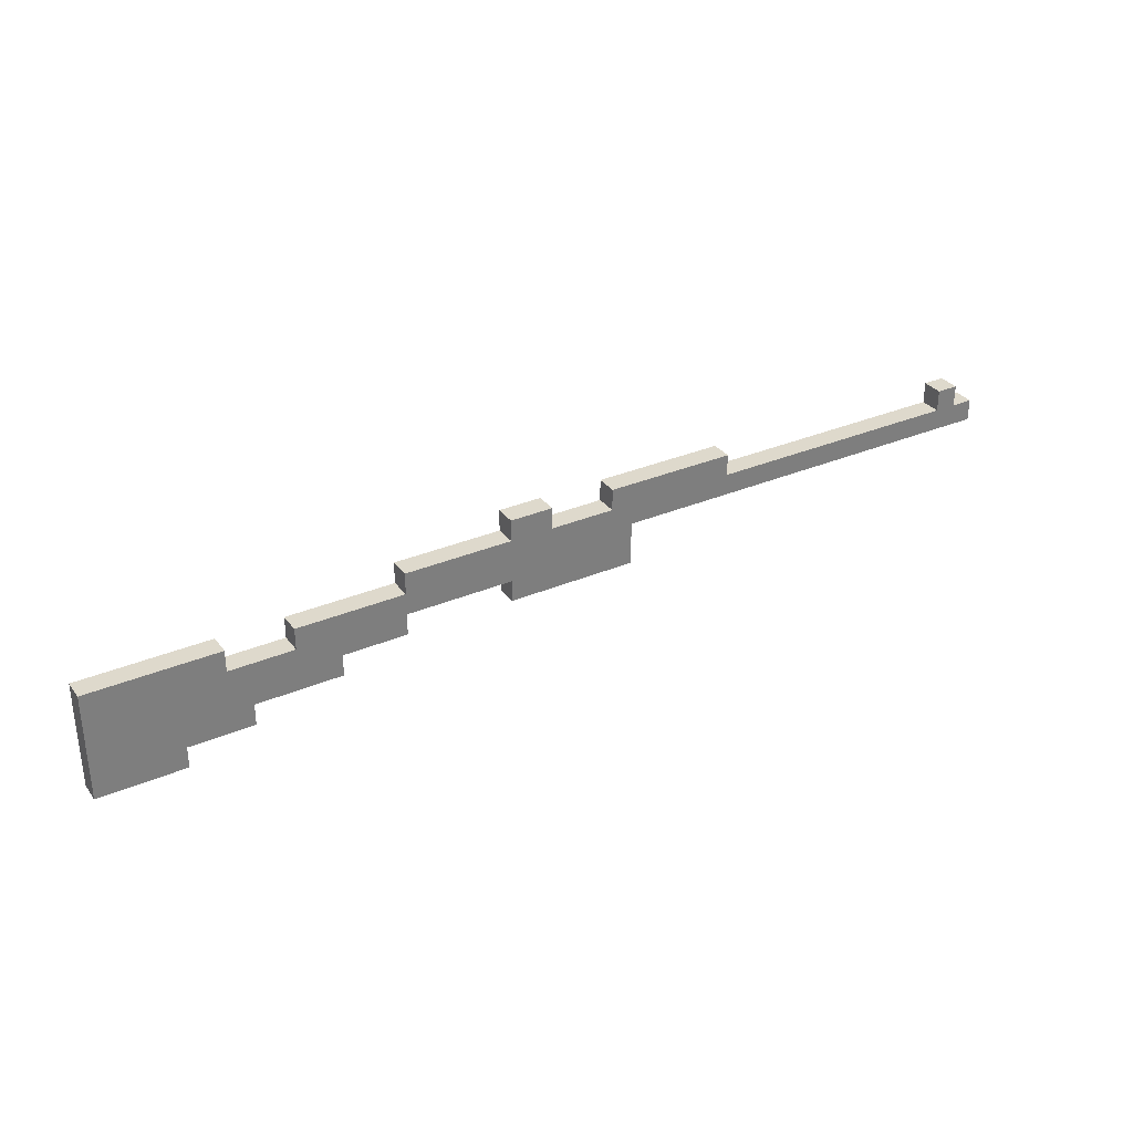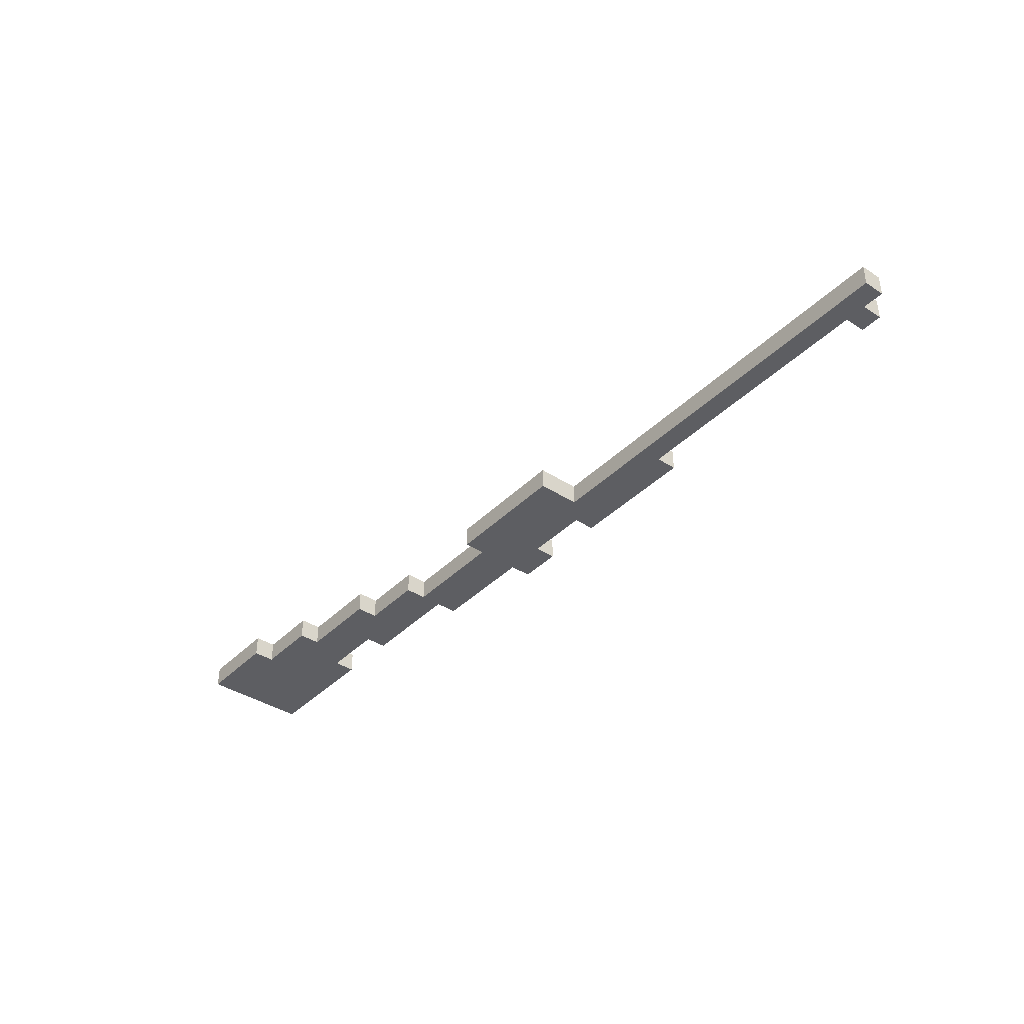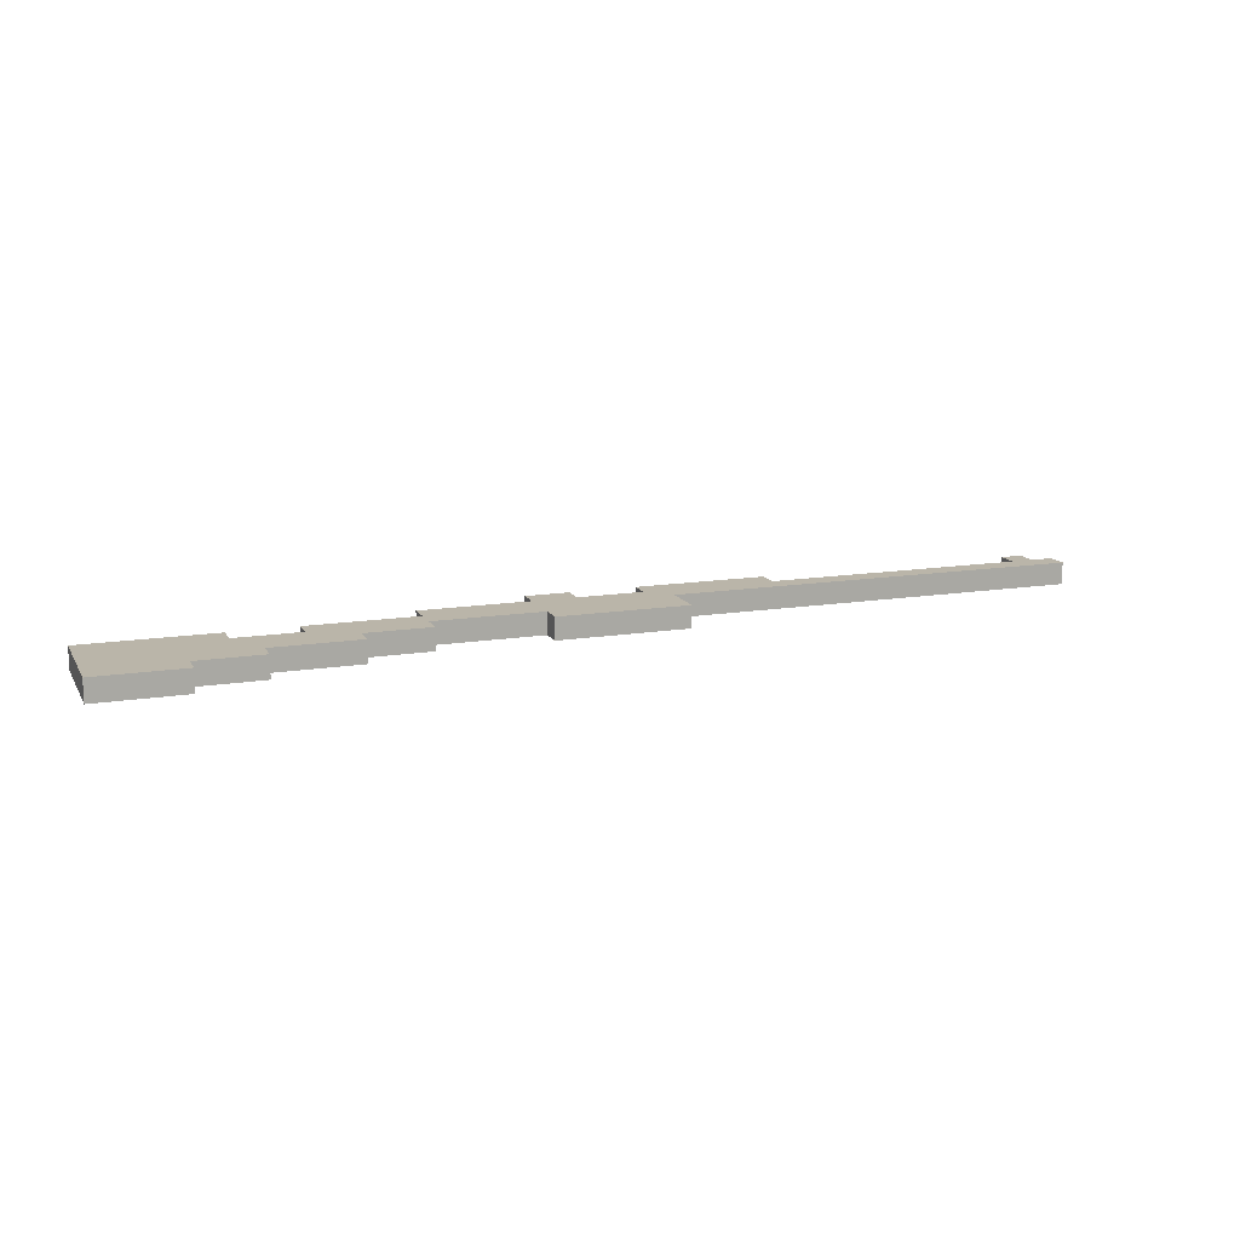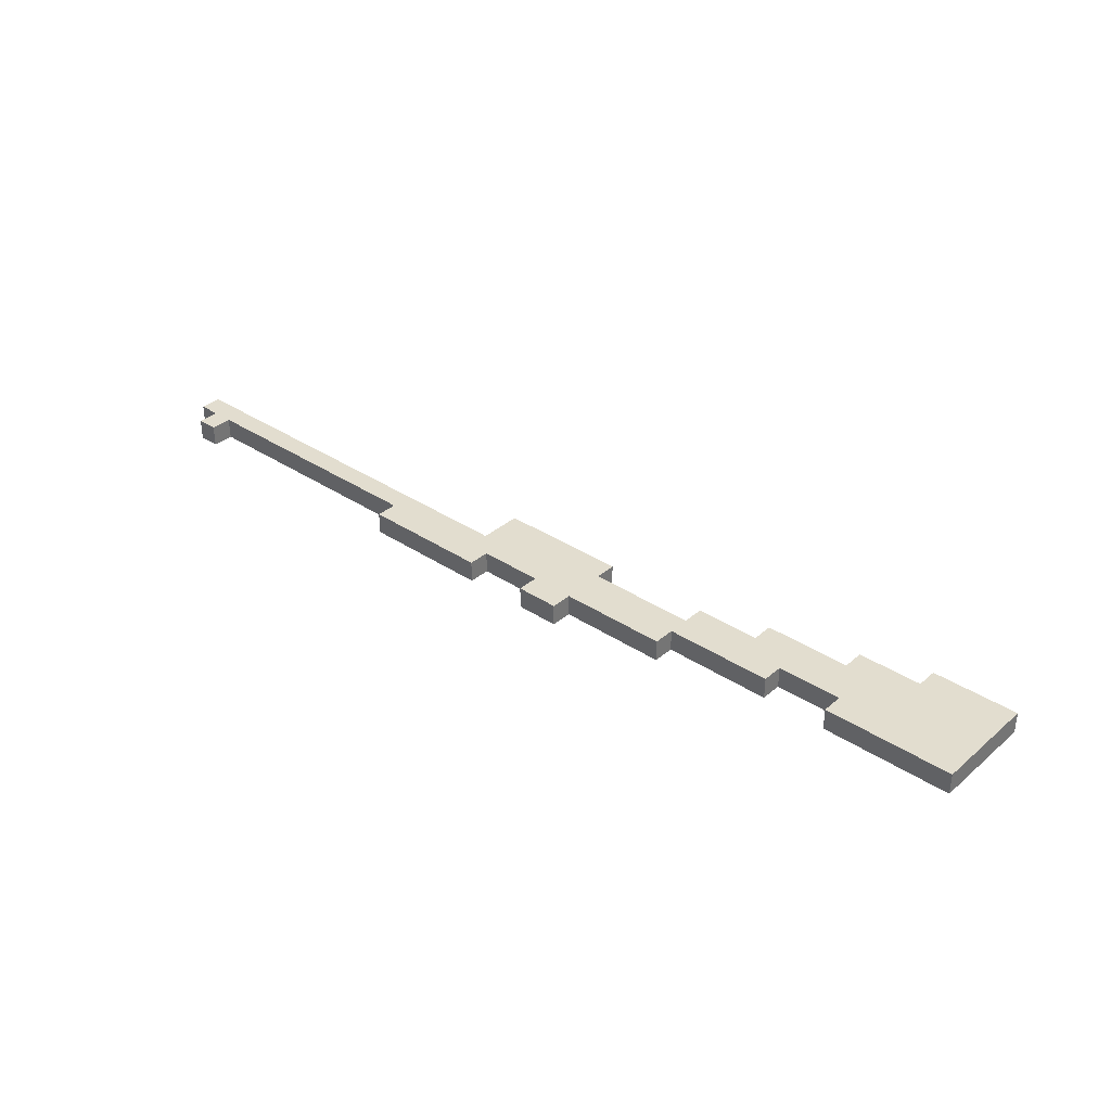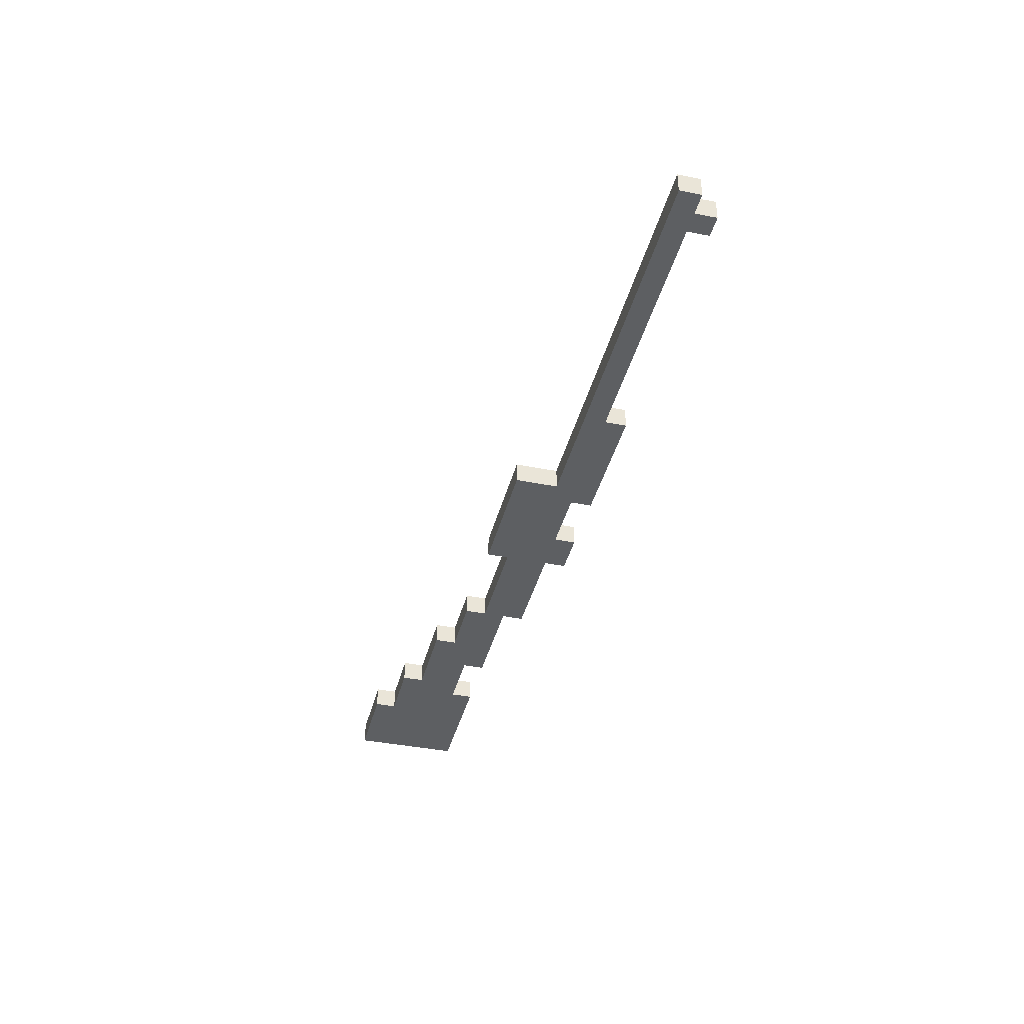
<metadata>
{"format":"obj","ext":"obj","renderer":"f3d","projection":"perspective","resolution":1024,"background":"white","views":[{"elev":32.2,"azim":-30.8,"up":"+Y"},{"elev":-39.0,"azim":50.8,"up":"+Z"},{"elev":13.6,"azim":-20.3,"up":"+Z"},{"elev":34.8,"azim":-138.5,"up":"+Z"},{"elev":-39.6,"azim":76.1,"up":"+Z"}]}
</metadata>
<code>
o
v -0.2 0.4 0
v -0.2 0.4 -0.1
v -0.2 0.9 0
v -0.2 0.9 -0.1
v 0.7 0.8 0
v 0.7 0.8 -0.1
v 0.7 0.9 0
v 0.7 0.9 -0.1
v 1.2 0.9 0
v 1.2 0.9 -0.1
v 1.2 1 0
v 1.2 1 -0.1
v 1.7 0.7 0
v 1.7 0.7 -0.1
v 1.7 0.8 0
v 1.7 0.8 -0.1
v 1.7 1 0
v 1.7 1 -0.1
v 1.7 1.1 0
v 1.7 1.1 -0.1
v 2.2 1 0
v 2.2 1 -0.1
v 2.2 1.1 0
v 2.2 1.1 -0.1
v 4 1 0
v 4 1 -0.1
v 4 1.1 0
v 4 1.1 -0.1
v 0.2 0.4 0
v 0.2 0.4 -0.1
v 0.2 0.5 0
v 0.2 0.5 -0.1
v 0.4 0.8 0
v 0.4 0.8 -0.1
v 0.4 0.9 0
v 0.4 0.9 -0.1
v 0.5 0.5 0
v 0.5 0.5 -0.1
v 0.5 0.6 0
v 0.5 0.6 -0.1
v 0.9 0.6 0
v 0.9 0.6 -0.1
v 0.9 0.7 0
v 0.9 0.7 -0.1
v 1.2 0.7 0
v 1.2 0.7 -0.1
v 1.2 0.8 0
v 1.2 0.8 -0.1
v 1.9 1 0
v 1.9 1 -0.1
v 1.9 1.1 0
v 1.9 1.1 -0.1
v 2.3 0.7 0
v 2.3 0.7 -0.1
v 2.3 0.9 0
v 2.3 0.9 -0.1
v 2.8 1 0
v 2.8 1 -0.1
v 2.8 1.1 0
v 2.8 1.1 -0.1
v 4.1 1 0
v 4.1 1 -0.1
v 4.1 1.1 0
v 4.1 1.1 -0.1
v 4.2 0.9 0
v 4.2 0.9 -0.1
v 4.2 1 0
v 4.2 1 -0.1
v -0.2 0.4 0
v -0.2 0.9 0
v 0.2 0.4 0
v 0.2 0.5 0
v 0.4 0.8 0
v 0.4 0.9 0
v 0.5 0.5 0
v 0.5 0.6 0
v 0.7 0.8 0
v 0.7 0.9 0
v 0.8 0.6 0
v 0.8 0.8 0
v 0.9 0.6 0
v 0.9 0.7 0
v 0.9 0.8 0
v 0.9 0.9 0
v 1 0.8 0
v 1 0.9 0
v 1.1 0.7 0
v 1.1 0.8 0
v 1.2 0.7 0
v 1.2 0.8 0
v 1.2 0.9 0
v 1.2 1 0
v 1.5 0.9 0
v 1.5 1 0
v 1.6 0.9 0
v 1.6 1 0
v 1.7 0.7 0
v 1.7 0.8 0
v 1.7 1 0
v 1.7 1.1 0
v 1.9 1 0
v 1.9 1.1 0
v 2.2 1 0
v 2.2 1.1 0
v 2.3 0.7 0
v 2.3 0.9 0
v 2.5 0.9 0
v 2.5 1.1 0
v 2.6 0.9 0
v 2.6 1.1 0
v 2.8 1 0
v 2.8 1.1 0
v 4 0.9 0
v 4 1 0
v 4 1.1 0
v 4.1 0.9 0
v 4.1 1 0
v 4.1 1.1 0
v 4.2 0.9 0
v 4.2 1 0
v -0.2 0.4 -0.1
v -0.2 0.9 -0.1
v 0.2 0.4 -0.1
v 0.2 0.5 -0.1
v 0.4 0.8 -0.1
v 0.4 0.9 -0.1
v 0.5 0.5 -0.1
v 0.5 0.6 -0.1
v 0.7 0.8 -0.1
v 0.7 0.9 -0.1
v 0.8 0.6 -0.1
v 0.8 0.8 -0.1
v 0.9 0.6 -0.1
v 0.9 0.7 -0.1
v 0.9 0.8 -0.1
v 0.9 0.9 -0.1
v 1 0.8 -0.1
v 1 0.9 -0.1
v 1.1 0.7 -0.1
v 1.1 0.8 -0.1
v 1.2 0.7 -0.1
v 1.2 0.8 -0.1
v 1.2 0.9 -0.1
v 1.2 1 -0.1
v 1.5 0.9 -0.1
v 1.5 1 -0.1
v 1.6 0.9 -0.1
v 1.6 1 -0.1
v 1.7 0.7 -0.1
v 1.7 0.8 -0.1
v 1.7 1 -0.1
v 1.7 1.1 -0.1
v 1.9 1 -0.1
v 1.9 1.1 -0.1
v 2.2 1 -0.1
v 2.2 1.1 -0.1
v 2.3 0.7 -0.1
v 2.3 0.9 -0.1
v 2.5 0.9 -0.1
v 2.5 1.1 -0.1
v 2.6 0.9 -0.1
v 2.6 1.1 -0.1
v 2.8 1 -0.1
v 2.8 1.1 -0.1
v 4 0.9 -0.1
v 4 1 -0.1
v 4 1.1 -0.1
v 4.1 0.9 -0.1
v 4.1 1 -0.1
v 4.1 1.1 -0.1
v 4.2 0.9 -0.1
v 4.2 1 -0.1
v -0.2 0.4 0
v 0.2 0.4 0
v -0.2 0.4 -0.1
v 0.2 0.4 -0.1
v 0.2 0.5 0
v 0.5 0.5 0
v 0.2 0.5 -0.1
v 0.5 0.5 -0.1
v 0.5 0.6 0
v 0.8 0.6 0
v 0.9 0.6 0
v 0.5 0.6 -0.1
v 0.8 0.6 -0.1
v 0.9 0.6 -0.1
v 0.9 0.7 0
v 1.1 0.7 0
v 1.2 0.7 0
v 1.7 0.7 0
v 2.3 0.7 0
v 0.9 0.7 -0.1
v 1.1 0.7 -0.1
v 1.2 0.7 -0.1
v 1.7 0.7 -0.1
v 2.3 0.7 -0.1
v 1.2 0.8 0
v 1.7 0.8 0
v 1.2 0.8 -0.1
v 1.7 0.8 -0.1
v 2.3 0.9 0
v 2.5 0.9 0
v 2.6 0.9 0
v 4 0.9 0
v 4.1 0.9 0
v 4.2 0.9 0
v 2.3 0.9 -0.1
v 2.5 0.9 -0.1
v 2.6 0.9 -0.1
v 4 0.9 -0.1
v 4.1 0.9 -0.1
v 4.2 0.9 -0.1
v 0.4 0.8 0
v 0.7 0.8 0
v 0.4 0.8 -0.1
v 0.7 0.8 -0.1
v -0.2 0.9 0
v 0.4 0.9 0
v 0.7 0.9 0
v 0.9 0.9 0
v 1 0.9 0
v 1.2 0.9 0
v -0.2 0.9 -0.1
v 0.4 0.9 -0.1
v 0.7 0.9 -0.1
v 0.9 0.9 -0.1
v 1 0.9 -0.1
v 1.2 0.9 -0.1
v 1.2 1 0
v 1.5 1 0
v 1.6 1 0
v 1.7 1 0
v 1.9 1 0
v 2.2 1 0
v 2.8 1 0
v 4 1 0
v 4.1 1 0
v 4.2 1 0
v 1.2 1 -0.1
v 1.5 1 -0.1
v 1.6 1 -0.1
v 1.7 1 -0.1
v 1.9 1 -0.1
v 2.2 1 -0.1
v 2.8 1 -0.1
v 4 1 -0.1
v 4.1 1 -0.1
v 4.2 1 -0.1
v 1.7 1.1 0
v 1.9 1.1 0
v 2.2 1.1 0
v 2.5 1.1 0
v 2.6 1.1 0
v 2.8 1.1 0
v 4 1.1 0
v 4.1 1.1 0
v 1.7 1.1 -0.1
v 1.9 1.1 -0.1
v 2.2 1.1 -0.1
v 2.5 1.1 -0.1
v 2.6 1.1 -0.1
v 2.8 1.1 -0.1
v 4 1.1 -0.1
v 4.1 1.1 -0.1
f 3 2 1
f 4 2 3
f 7 6 5
f 8 6 7
f 11 10 9
f 12 10 11
f 15 14 13
f 16 14 15
f 19 18 17
f 20 18 19
f 23 22 21
f 24 22 23
f 27 26 25
f 28 26 27
f 29 30 31
f 31 30 32
f 33 34 35
f 35 34 36
f 37 38 39
f 39 38 40
f 41 42 43
f 43 42 44
f 45 46 47
f 47 46 48
f 49 50 51
f 51 50 52
f 53 54 55
f 55 54 56
f 57 58 59
f 59 58 60
f 61 62 63
f 63 62 64
f 65 66 67
f 67 66 68
f 71 70 69
f 72 70 71
f 73 70 72
f 74 70 73
f 75 73 72
f 76 73 75
f 77 73 76
f 79 77 76
f 79 78 77
f 80 78 79
f 81 80 79
f 82 80 81
f 83 78 80
f 83 80 82
f 84 78 83
f 85 83 82
f 85 84 83
f 86 84 85
f 87 85 82
f 88 86 85
f 88 85 87
f 89 88 87
f 90 86 88
f 90 88 89
f 91 86 90
f 93 91 90
f 93 92 91
f 94 92 93
f 95 93 90
f 95 94 93
f 96 94 95
f 98 95 90
f 98 96 95
f 99 96 98
f 101 99 98
f 101 100 99
f 101 98 97
f 102 100 101
f 103 101 97
f 105 103 97
f 105 104 103
f 106 104 105
f 107 104 106
f 108 104 107
f 109 108 107
f 110 108 109
f 111 110 109
f 112 110 111
f 113 111 109
f 114 111 113
f 116 114 113
f 116 115 114
f 117 115 116
f 118 115 117
f 119 117 116
f 120 117 119
f 121 122 123
f 123 122 124
f 124 122 125
f 125 122 126
f 124 125 127
f 127 125 128
f 128 125 129
f 128 129 131
f 129 130 131
f 131 130 132
f 131 132 133
f 133 132 134
f 132 130 135
f 134 132 135
f 135 130 136
f 134 135 137
f 135 136 137
f 137 136 138
f 134 137 139
f 137 138 140
f 139 137 140
f 139 140 141
f 140 138 142
f 141 140 142
f 142 138 143
f 142 143 145
f 143 144 145
f 145 144 146
f 142 145 147
f 145 146 147
f 147 146 148
f 142 147 150
f 147 148 150
f 150 148 151
f 150 151 153
f 151 152 153
f 149 150 153
f 153 152 154
f 149 153 155
f 149 155 157
f 155 156 157
f 157 156 158
f 158 156 159
f 159 156 160
f 159 160 161
f 161 160 162
f 161 162 163
f 163 162 164
f 161 163 165
f 165 163 166
f 165 166 168
f 166 167 168
f 168 167 169
f 169 167 170
f 168 169 171
f 171 169 172
f 175 174 173
f 176 174 175
f 179 178 177
f 180 178 179
f 184 182 181
f 185 183 182
f 185 182 184
f 186 183 185
f 192 188 187
f 193 189 188
f 193 188 192
f 194 189 193
f 195 191 190
f 196 191 195
f 199 198 197
f 200 198 199
f 207 202 201
f 208 203 202
f 208 202 207
f 209 204 203
f 209 203 208
f 210 205 204
f 210 204 209
f 211 206 205
f 211 205 210
f 212 206 211
f 213 214 215
f 215 214 216
f 217 218 223
f 223 218 224
f 219 220 225
f 220 221 226
f 225 220 226
f 221 222 227
f 226 221 227
f 227 222 228
f 229 230 239
f 230 231 240
f 239 230 240
f 231 232 241
f 240 231 241
f 241 232 242
f 233 234 243
f 243 234 244
f 235 236 245
f 245 236 246
f 237 238 247
f 247 238 248
f 249 250 257
f 257 250 258
f 251 252 259
f 252 253 260
f 259 252 260
f 253 254 261
f 260 253 261
f 261 254 262
f 255 256 263
f 263 256 264

</code>
